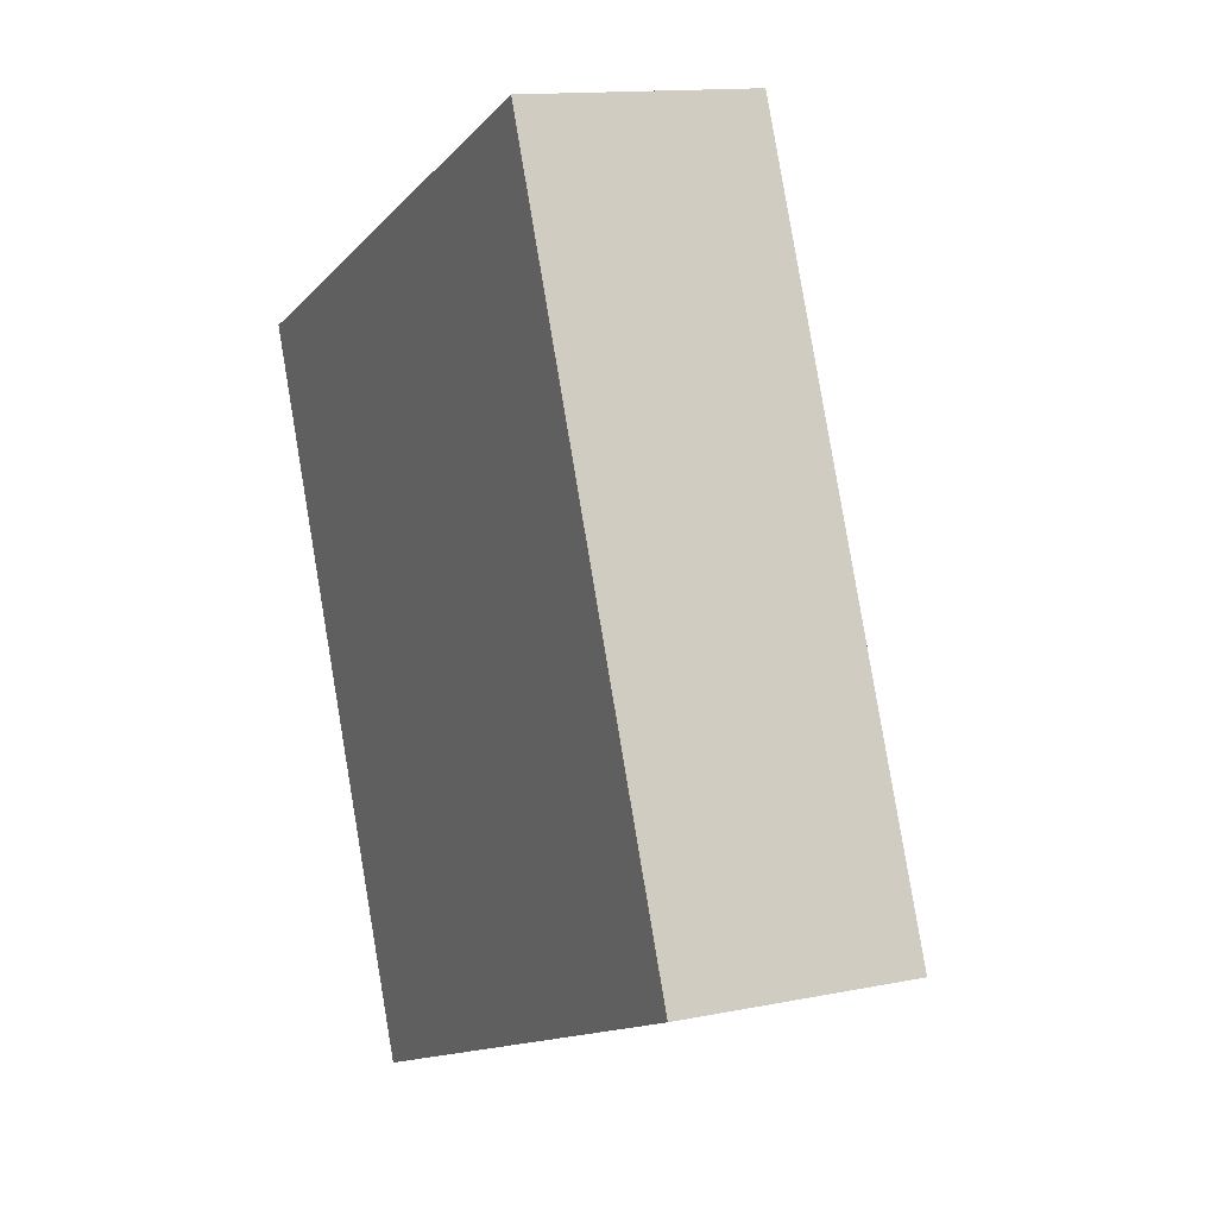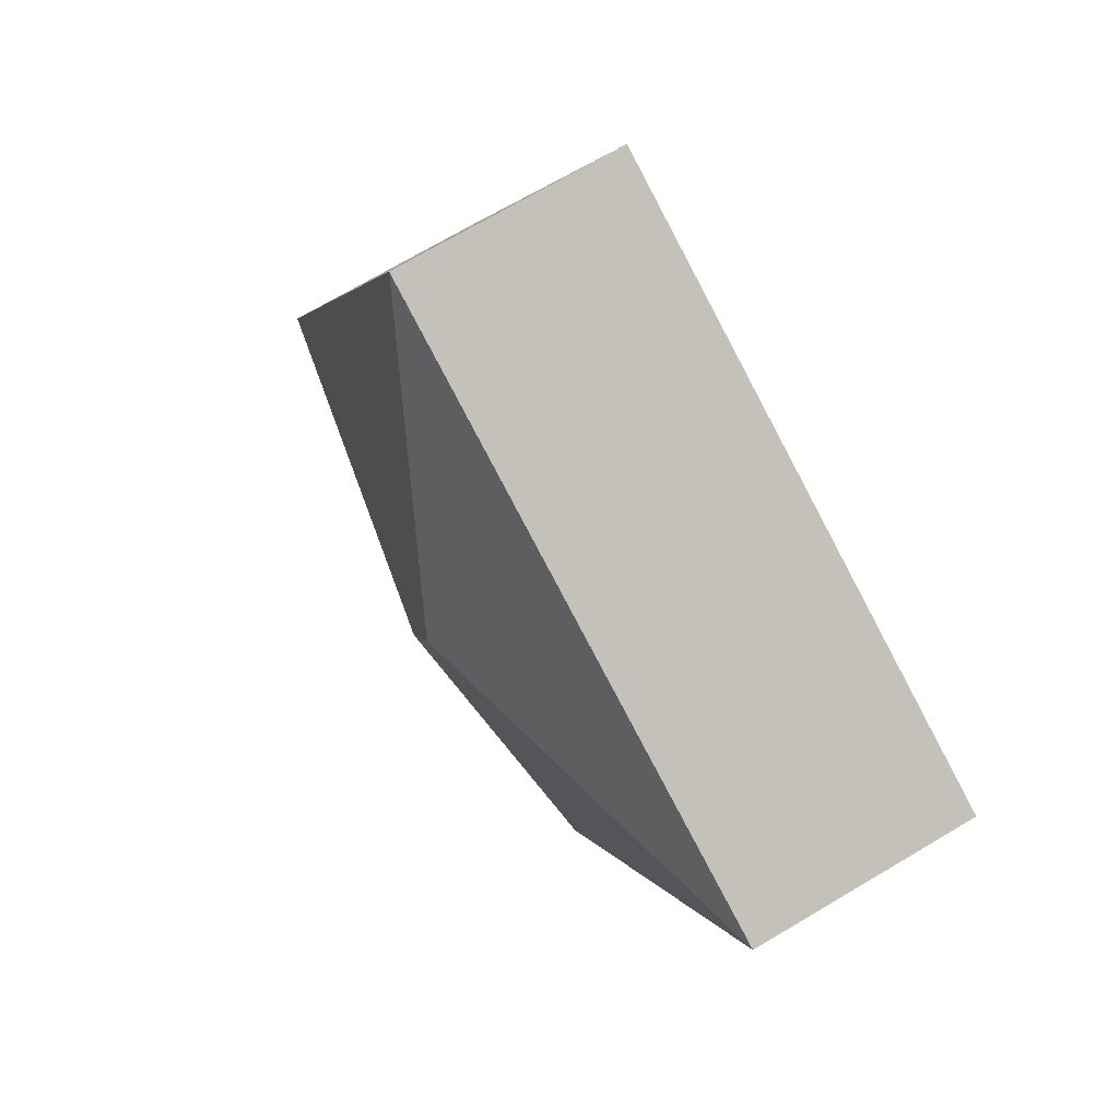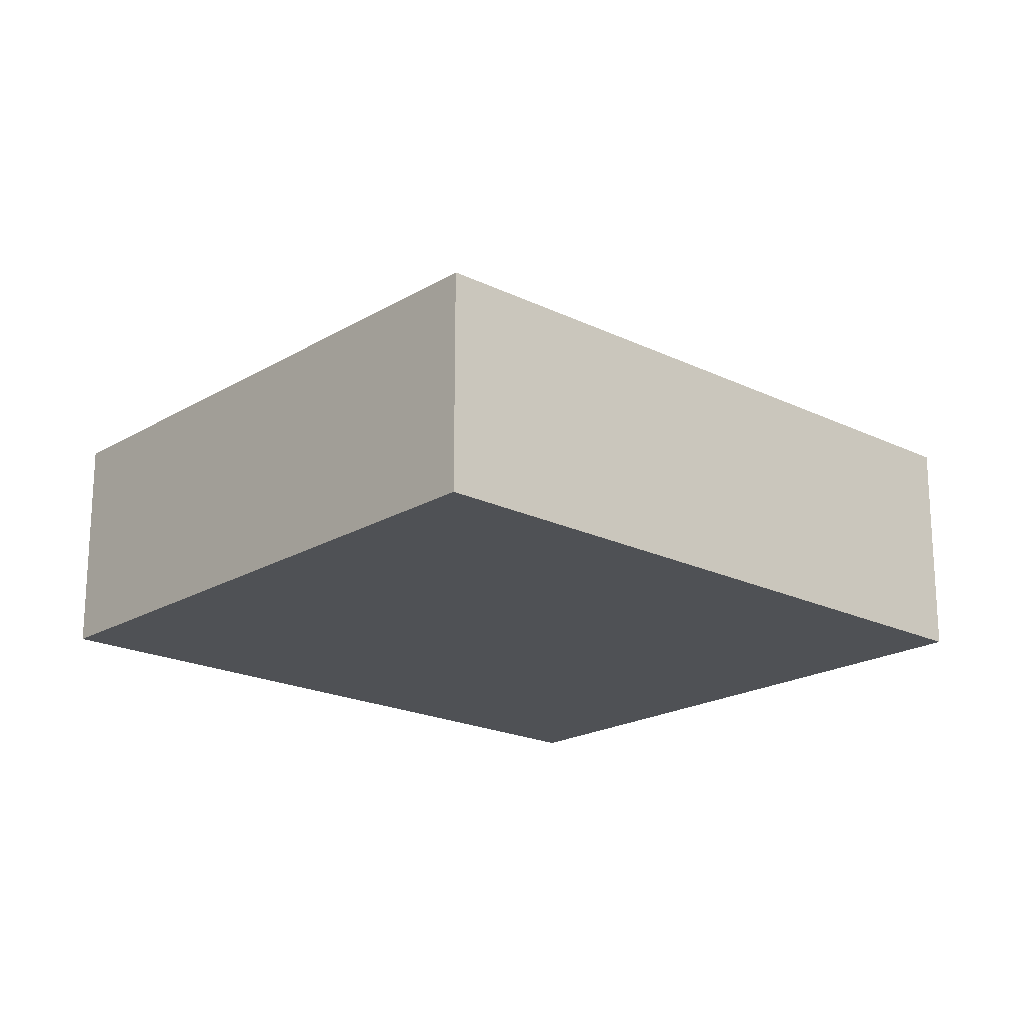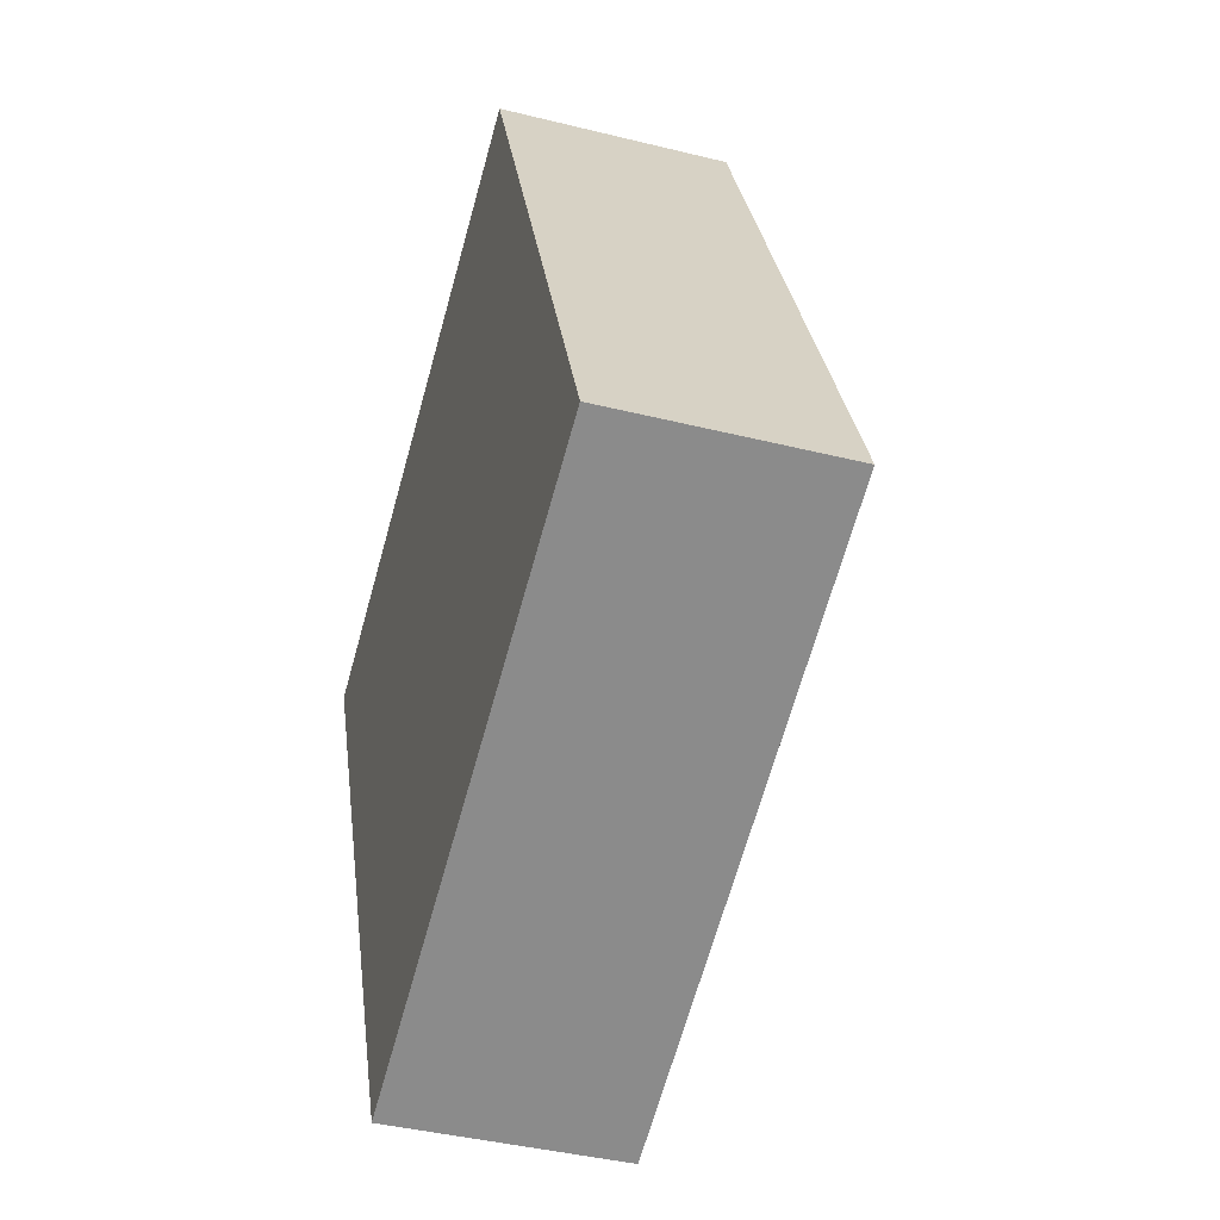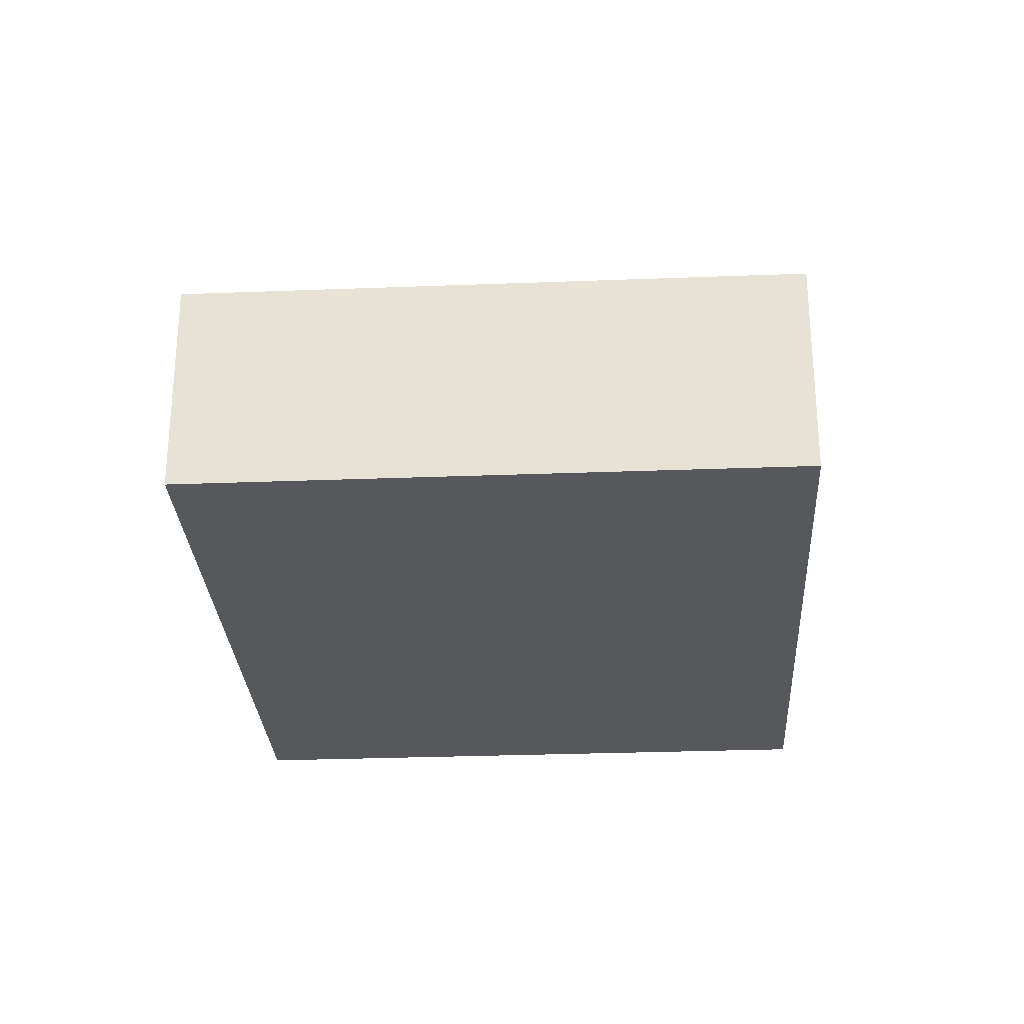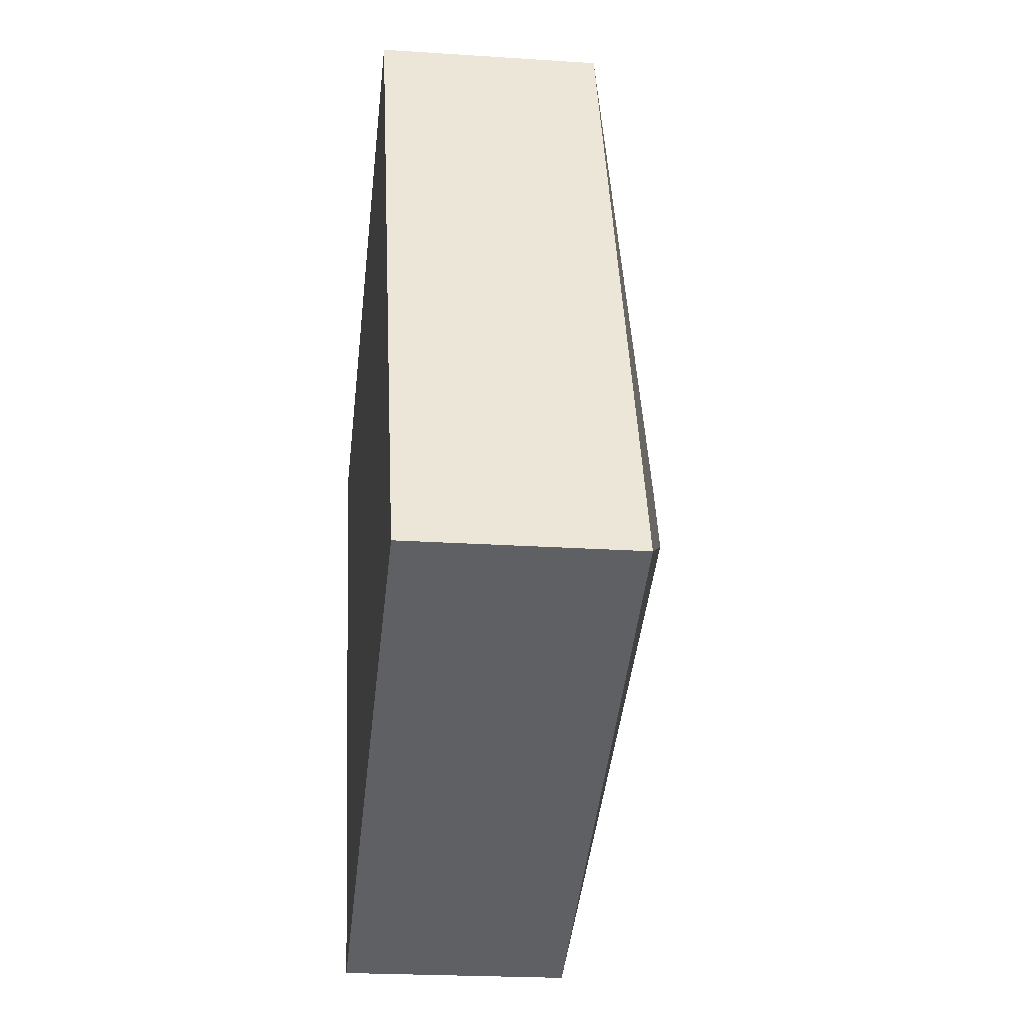
<metadata>
{"format":"obj","ext":"obj","renderer":"f3d","projection":"perspective","resolution":1024,"background":"white","views":[{"elev":13.3,"azim":65.1,"up":"+Z"},{"elev":72.0,"azim":-120.6,"up":"+Z"},{"elev":-19.9,"azim":24.7,"up":"+Y"},{"elev":-41.2,"azim":73.2,"up":"+Z"},{"elev":-28.3,"azim":160.2,"up":"+Y"},{"elev":-21.9,"azim":83.3,"up":"+Z"}]}
</metadata>
<code>
v  3.987 2.925 -1.599
v  2.702 2.126 -6.323
v  0 2.126 1.302e-16
v  4.302 2.925 -2.336
v  8.289 2.126 -3.935
v  5.586 2.126 2.388
v  2.702 3.872e-16 -6.323
v  0 0 0
v  5.586 -1.462e-16 2.388
v  8.289 2.409e-16 -3.935
g defaultobject
f 1 2 3
f 2 1 4
f 4 5 2
f 1 3 6
f 4 6 5
f 6 4 1
f 7 3 2
f 3 7 8
f 8 6 3
f 6 8 9
f 9 5 6
f 5 9 10
f 10 2 5
f 2 10 7
f 10 8 7
f 8 10 9

</code>
